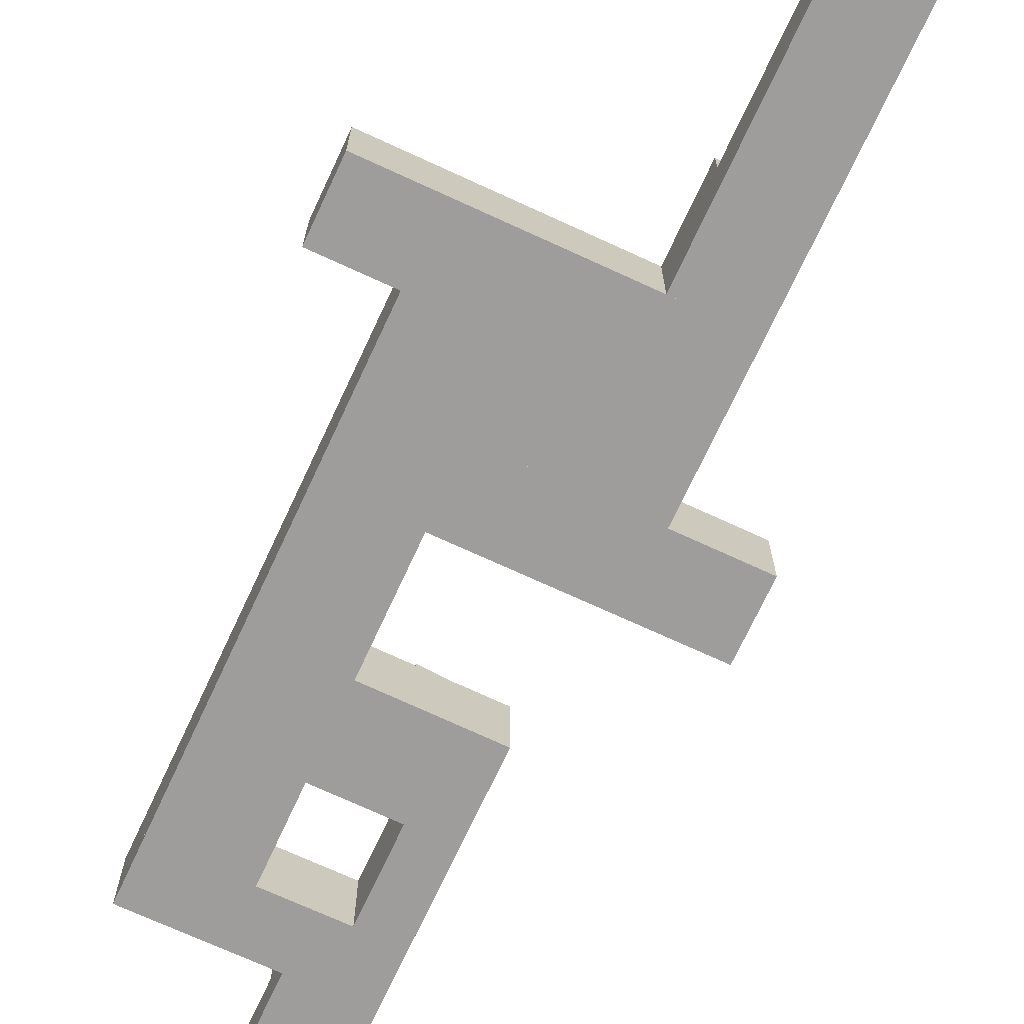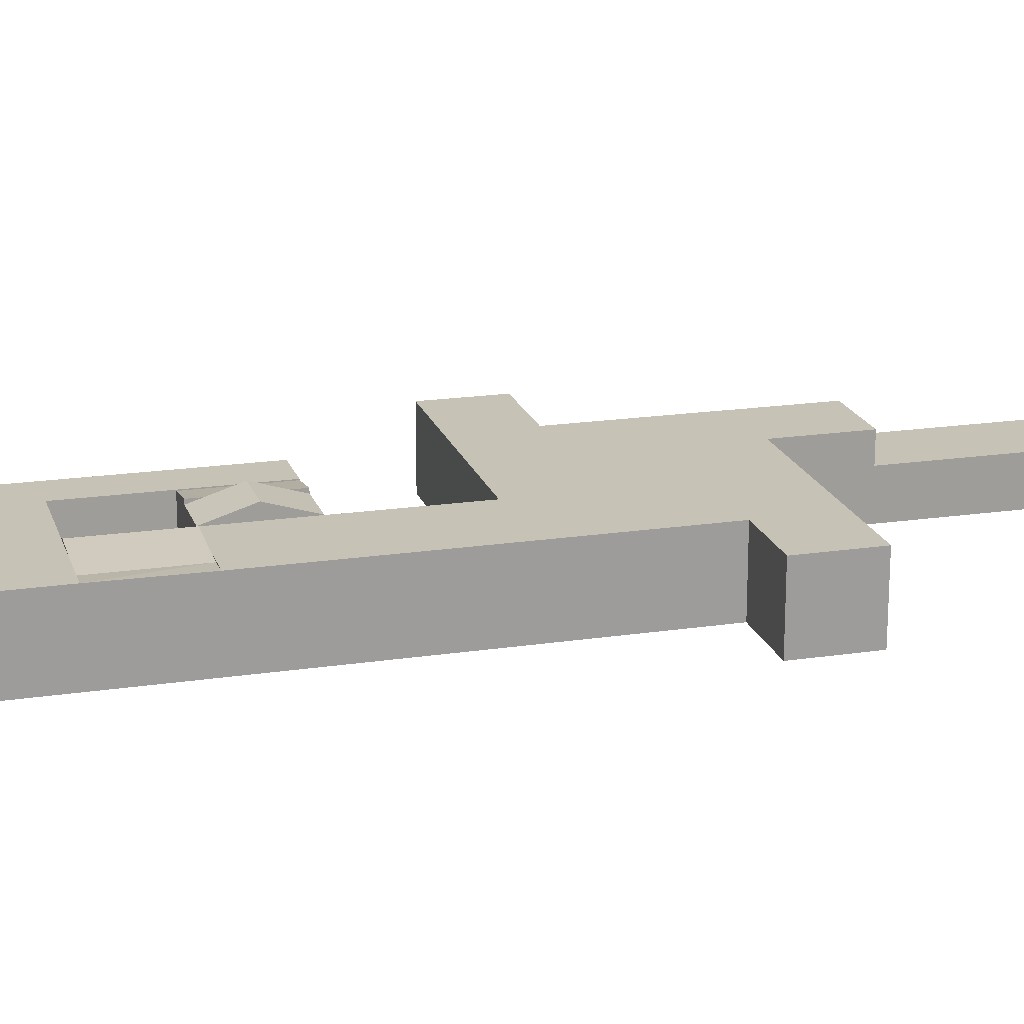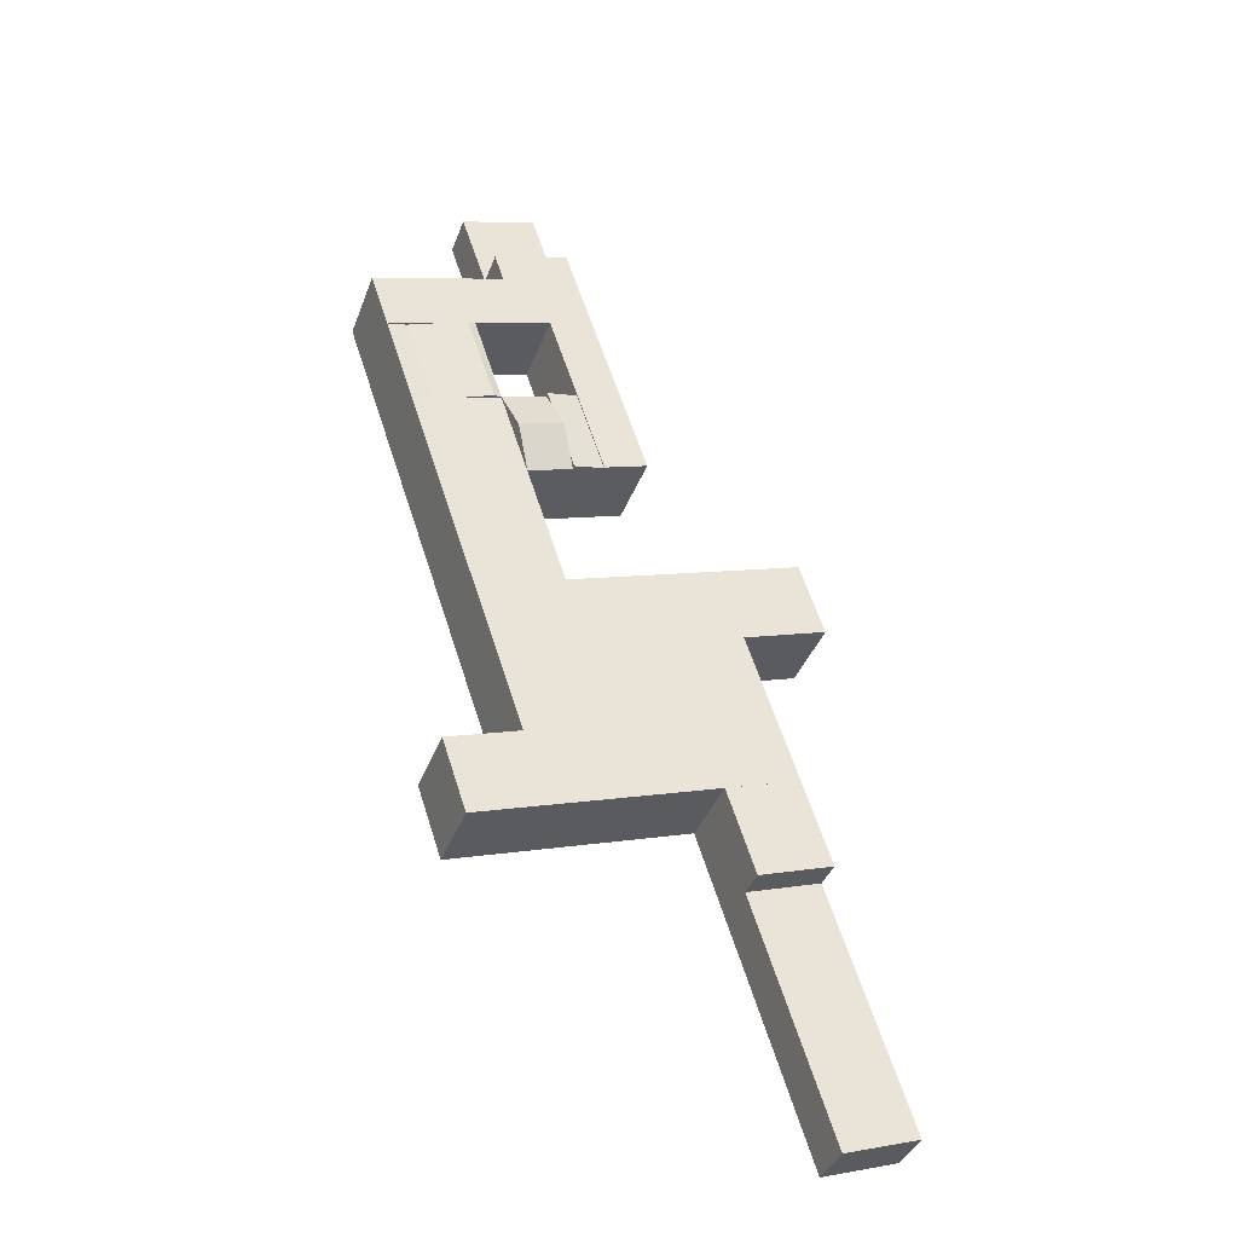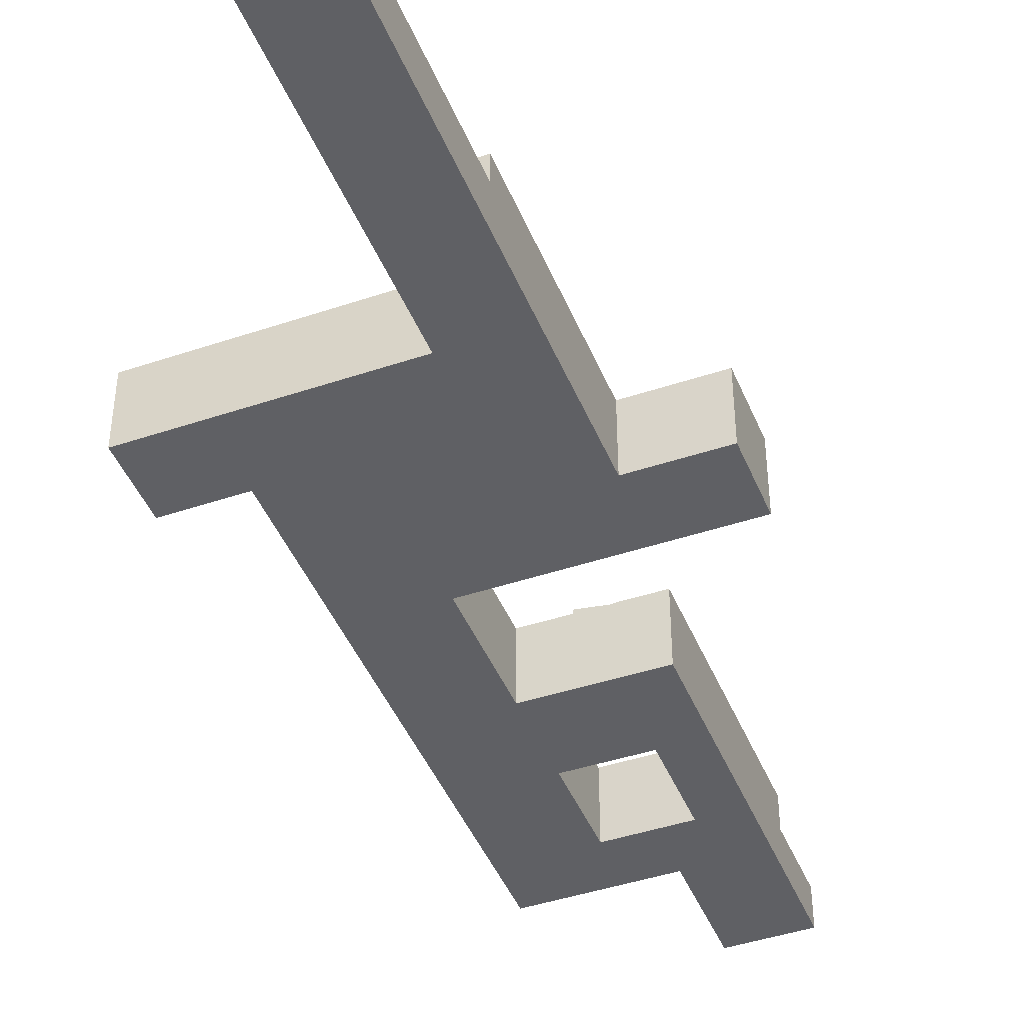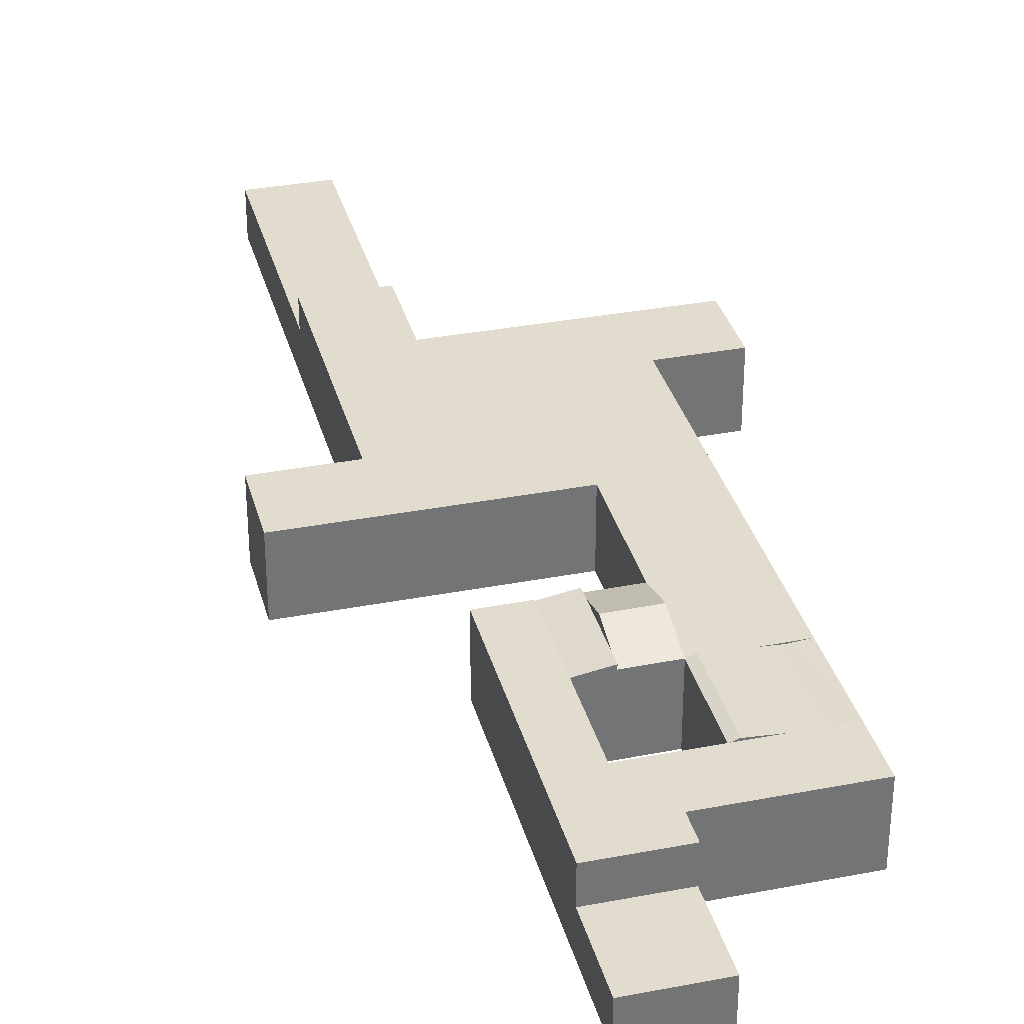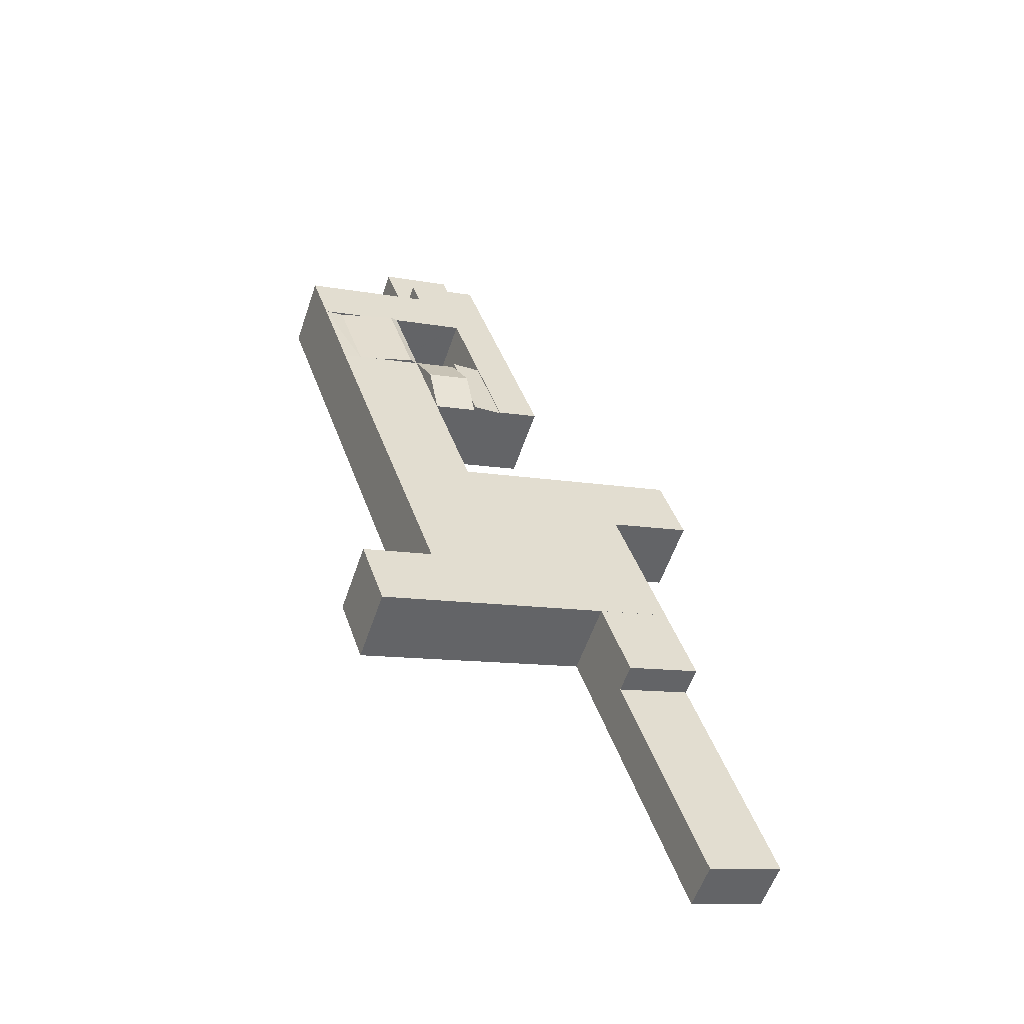
<metadata>
{"format":"obj","ext":"obj","renderer":"f3d","projection":"perspective","resolution":1024,"background":"white","views":[{"elev":-70.6,"azim":173.5,"up":"+Y"},{"elev":19.3,"azim":92.7,"up":"+Y"},{"elev":-38.2,"azim":160.8,"up":"+Z"},{"elev":-44.2,"azim":-140.2,"up":"+Y"},{"elev":34.1,"azim":3.8,"up":"+Y"},{"elev":-56.5,"azim":161.4,"up":"+Z"}]}
</metadata>
<code>
v  43.29 10.35 83.82
v  51.18 12.23 87.54
v  49.29 10.35 81.77
v  43.89 10.95 85.64
v  45.19 12.23 89.58
v  53.08 10.35 93.31
v  46.49 10.95 93.53
v  47.1 10.35 95.35
v  53.08 -5.714e-15 93.31
v  49.29 -5.007e-15 81.77
v  51.18 -5.36e-15 87.54
v  43.29 -5.132e-15 83.82
v  47.1 -5.839e-15 95.35
v  43.89 -5.244e-15 85.64
v  45.19 -5.485e-15 89.58
v  46.49 -5.727e-15 93.53
v  42.88 10.27 96.8
v  47.1 10.95 95.35
v  45.19 10.95 89.58
v  43.29 10.95 83.82
v  39.06 10.27 85.26
v  39.06 -5.221e-15 85.26
v  42.88 -5.927e-15 96.8
v  50.56 10.41 120.1
v  43.48 10.41 118.2
v  44.74 10.41 122
v  40.99 10.41 110.7
v  37.06 10.41 98.78
v  54.8 10.41 118.7
v  46.81 10.41 108.7
v  53.53 10.41 114.8
v  51.05 10.41 107.3
v  59.49 10.41 112.8
v  57.02 10.41 105.3
v  71.24 10.41 108.9
v  57.85 10.41 105
v  58.09 10.41 105
v  62.36 10.41 103.5
v  66.09 10.41 102.3
v  68.73 10.41 101.4
v  33.25 10.41 87.25
v  42.88 10.41 96.8
v  39.06 10.41 85.26
v  71.24 -6.669e-15 108.9
v  59.49 -6.909e-15 112.8
v  53.53 -7.031e-15 114.8
v  44.74 -7.469e-15 122
v  54.8 -7.266e-15 118.7
v  50.56 -7.351e-15 120.1
v  68.73 -6.209e-15 101.4
v  46.81 -6.657e-15 108.7
v  66.09 -6.263e-15 102.3
v  62.36 -6.339e-15 103.5
v  58.09 -6.427e-15 105
v  57.85 -6.431e-15 105
v  57.02 -6.448e-15 105.3
v  51.05 -6.57e-15 107.3
v  33.25 -5.342e-15 87.25
v  37.06 -6.049e-15 98.78
v  40.99 -6.776e-15 110.7
v  43.48 -7.236e-15 118.2
v  48.26 5.629 132.6
v  50.56 5.629 120.1
v  44.74 5.629 122
v  54.8 5.629 118.7
v  54.08 5.629 130.7
v  58.31 5.629 129.3
v  58.31 -7.917e-15 129.3
v  54.08 -8.003e-15 130.7
v  48.26 -8.121e-15 132.6
v  9.823 6.36 -3.247
v  14.31 6.36 29.97
v  20.16 6.36 28.04
v  10.34 6.36 31.28
v  0 6.36 3.894e-16
v  3.969 6.36 -1.312
v  0 0 0
v  10.34 -1.915e-15 31.28
v  14.31 -1.835e-15 29.97
v  20.16 -1.717e-15 28.04
v  9.823 1.988e-16 -3.247
v  3.969 8.034e-17 -1.312
v  14.07 10.3 42.54
v  14.31 10.3 29.97
v  10.34 10.3 31.28
v  20.16 10.3 28.04
v  18.04 10.3 41.23
v  23.88 10.3 39.31
v  14.07 -2.605e-15 42.54
v  23.88 -2.407e-15 39.31
v  18.04 -2.525e-15 41.23
v  64.69 10.31 89.34
v  62.06 10.13 90.24
v  66.09 10.13 102.3
v  58.09 10.73 105
v  59.66 10.31 91.06
v  54.15 10.73 92.95
v  53.08 10.31 93.31
v  57.02 10.36 105.3
v  64.69 -5.471e-15 89.34
v  62.3 -5.521e-15 90.16
v  62.06 -5.526e-15 90.24
v  59.66 -5.576e-15 91.06
v  54.15 -5.691e-15 92.95
v  12.69 10.31 75.97
v  20.67 10.31 62.52
v  9.495 10.31 66.24
v  17.25 10.31 52.19
v  18.04 10.31 41.23
v  14.07 10.31 42.54
v  23.88 10.31 39.31
v  28.12 10.31 37.91
v  34.23 10.31 35.89
v  45.55 10.31 32.16
v  23.89 10.31 72.24
v  55.16 10.31 28.99
v  27.85 10.31 70.92
v  33.68 10.31 68.97
v  40.77 10.31 55.82
v  48.77 10.31 41.79
v  43.96 10.31 65.55
v  37.92 10.31 67.57
v  52.2 10.31 52.02
v  49.29 10.31 81.77
v  55.45 10.31 61.73
v  60.84 10.31 77.82
v  51.18 10.31 87.54
v  54.15 10.31 92.95
v  62.3 10.31 90.16
v  62.06 10.31 90.24
v  58.38 10.31 38.62
v  48.77 -2.559e-15 41.79
v  58.38 -2.365e-15 38.62
v  12.69 -4.652e-15 75.97
v  23.89 -4.423e-15 72.24
v  27.85 -4.342e-15 70.92
v  33.68 -4.224e-15 68.97
v  37.92 -4.137e-15 67.57
v  43.96 -4.014e-15 65.55
v  17.25 -3.195e-15 52.19
v  20.67 -3.828e-15 62.52
v  9.495 -4.056e-15 66.24
v  60.84 -4.765e-15 77.82
v  55.45 -3.78e-15 61.73
v  52.2 -3.185e-15 52.02
v  55.16 -1.775e-15 28.99
v  45.55 -1.969e-15 32.16
v  34.23 -2.198e-15 35.89
v  28.12 -2.321e-15 37.91
v  21.23 -3.115e-15 50.88
v  27.07 10.31 48.95
v  21.23 10.31 50.88
v  31.3 10.31 47.55
v  37.4 10.31 45.54
v  37.4 -2.789e-15 45.54
v  27.07 -2.997e-15 48.95
v  31.3 -2.912e-15 47.55
v  24.64 -3.747e-15 61.2
v  24.64 10.31 61.2
v  30.47 10.31 59.25
v  34.7 10.31 57.84
v  30.47 -3.628e-15 59.25
v  34.7 -3.542e-15 57.84
v  40.77 -3.418e-15 55.82
g defaultobject
f 1 2 3
f 2 1 4
f 2 4 5
f 6 7 8
f 7 6 5
f 5 6 2
f 9 2 6
f 2 9 3
f 3 9 10
f 10 9 11
f 10 1 3
f 1 10 12
f 12 4 1
f 4 12 5
f 5 12 7
f 7 12 8
f 8 12 13
f 13 12 14
f 13 14 15
f 13 15 16
f 13 6 8
f 6 13 9
f 11 12 10
f 12 11 9
f 12 9 14
f 14 9 15
f 15 9 16
f 16 9 13
f 7 17 18
f 17 7 19
f 17 19 4
f 17 4 20
f 17 20 21
f 22 17 21
f 17 22 23
f 17 13 18
f 13 17 23
f 13 7 18
f 7 13 19
f 19 13 4
f 4 13 20
f 20 13 12
f 12 13 16
f 12 16 15
f 12 15 14
f 12 21 20
f 21 12 22
f 22 13 23
f 13 22 16
f 16 22 15
f 15 22 14
f 14 22 12
f 24 25 26
f 25 24 27
f 27 24 28
f 28 24 29
f 28 29 30
f 30 29 31
f 30 31 32
f 32 31 33
f 32 33 34
f 34 33 35
f 34 35 36
f 36 35 37
f 37 35 38
f 38 35 39
f 39 35 40
f 30 41 28
f 41 30 42
f 41 42 43
f 33 44 35
f 44 33 31
f 44 31 45
f 45 31 46
f 47 24 26
f 24 47 29
f 29 47 48
f 48 47 49
f 44 40 35
f 40 44 50
f 51 42 30
f 42 51 23
f 42 23 43
f 43 23 22
f 48 31 29
f 31 48 46
f 50 39 40
f 39 50 38
f 38 50 37
f 37 50 52
f 37 52 36
f 36 52 34
f 34 52 53
f 34 53 32
f 32 53 54
f 32 54 30
f 30 54 55
f 30 55 56
f 30 56 57
f 30 57 51
f 22 41 43
f 41 22 58
f 58 28 41
f 28 58 59
f 28 59 27
f 27 59 60
f 27 60 25
f 25 60 61
f 25 61 26
f 26 61 47
f 61 49 47
f 49 61 60
f 49 60 48
f 48 60 59
f 48 59 51
f 48 51 46
f 51 59 23
f 23 59 58
f 23 58 22
f 51 45 46
f 45 51 57
f 45 57 56
f 45 56 44
f 44 56 55
f 44 55 54
f 44 54 53
f 44 53 52
f 44 52 50
f 62 63 64
f 63 62 65
f 65 62 66
f 65 66 67
f 66 68 67
f 68 66 62
f 68 62 69
f 69 62 70
f 68 65 67
f 65 68 48
f 48 63 65
f 63 48 64
f 64 48 49
f 64 49 47
f 47 62 64
f 62 47 70
f 69 48 68
f 48 69 70
f 48 70 49
f 49 70 47
f 71 72 73
f 72 71 74
f 74 71 75
f 75 71 76
f 77 74 75
f 74 77 78
f 78 72 74
f 72 78 73
f 73 78 79
f 73 79 80
f 80 71 73
f 71 80 81
f 76 77 75
f 77 76 71
f 77 71 82
f 82 71 81
f 82 78 77
f 78 82 79
f 79 82 81
f 79 81 80
f 83 84 85
f 84 83 86
f 86 83 87
f 86 87 88
f 89 87 83
f 87 89 88
f 88 89 90
f 90 89 91
f 90 86 88
f 86 90 80
f 80 84 86
f 84 80 85
f 85 80 78
f 78 80 79
f 78 83 85
f 83 78 89
f 91 80 90
f 80 91 89
f 80 89 79
f 79 89 78
f 40 92 93
f 40 93 94
f 95 96 97
f 96 95 93
f 93 95 38
f 93 38 94
f 95 97 98
f 95 98 99
f 55 99 56
f 99 55 95
f 95 55 54
f 95 54 53
f 95 53 38
f 38 53 52
f 38 52 94
f 94 52 50
f 94 50 40
f 50 92 40
f 92 50 100
f 100 93 92
f 93 100 96
f 96 100 97
f 97 100 98
f 98 100 9
f 9 100 101
f 9 101 102
f 9 102 103
f 9 103 104
f 98 56 99
f 56 98 9
f 9 55 56
f 55 9 104
f 55 104 54
f 54 104 53
f 53 104 103
f 53 103 52
f 52 103 102
f 52 102 50
f 50 102 101
f 50 101 100
f 105 106 107
f 108 109 110
f 109 108 111
f 111 108 112
f 112 108 106
f 112 106 113
f 113 106 114
f 114 106 105
f 114 105 115
f 114 115 116
f 116 115 117
f 116 117 118
f 116 118 119
f 116 119 120
f 119 118 121
f 121 118 122
f 119 123 120
f 123 119 124
f 123 124 125
f 125 124 126
f 126 124 127
f 126 127 98
f 126 98 92
f 92 98 128
f 92 128 129
f 129 128 96
f 129 96 130
f 131 116 120
f 9 128 98
f 128 9 96
f 96 9 130
f 130 9 129
f 129 9 92
f 92 9 104
f 92 104 100
f 100 104 101
f 101 104 103
f 101 103 102
f 132 131 120
f 131 132 133
f 134 115 105
f 115 134 135
f 115 135 117
f 117 135 118
f 118 135 136
f 118 136 137
f 118 137 122
f 122 137 121
f 121 137 138
f 121 138 139
f 139 124 121
f 124 139 10
f 124 10 127
f 127 10 11
f 127 11 98
f 98 11 9
f 89 108 110
f 108 89 106
f 106 89 140
f 106 140 141
f 142 105 107
f 105 142 134
f 100 126 92
f 126 100 143
f 126 143 125
f 125 143 144
f 125 144 123
f 123 144 145
f 123 145 120
f 120 145 132
f 133 116 131
f 116 133 146
f 146 114 116
f 114 146 147
f 114 147 113
f 113 147 148
f 113 148 112
f 112 148 149
f 112 149 111
f 111 149 90
f 111 90 109
f 109 90 91
f 109 91 110
f 110 91 89
f 141 107 106
f 107 141 142
f 150 151 152
f 151 150 153
f 153 150 154
f 154 150 155
f 155 150 156
f 155 156 157
f 158 152 159
f 152 158 150
f 160 158 159
f 158 160 161
f 158 161 162
f 162 161 119
f 162 119 163
f 163 119 164
f 155 119 154
f 119 155 164
f 142 135 134
f 135 142 141
f 135 141 136
f 136 141 140
f 136 140 137
f 137 140 89
f 137 89 91
f 137 91 138
f 138 91 90
f 138 90 139
f 139 90 149
f 139 149 164
f 11 104 9
f 104 11 103
f 103 11 10
f 103 10 164
f 103 164 102
f 102 164 101
f 101 164 100
f 100 164 143
f 143 164 149
f 143 149 148
f 143 148 144
f 144 148 132
f 132 148 147
f 144 132 145
f 132 147 133
f 133 147 146

</code>
